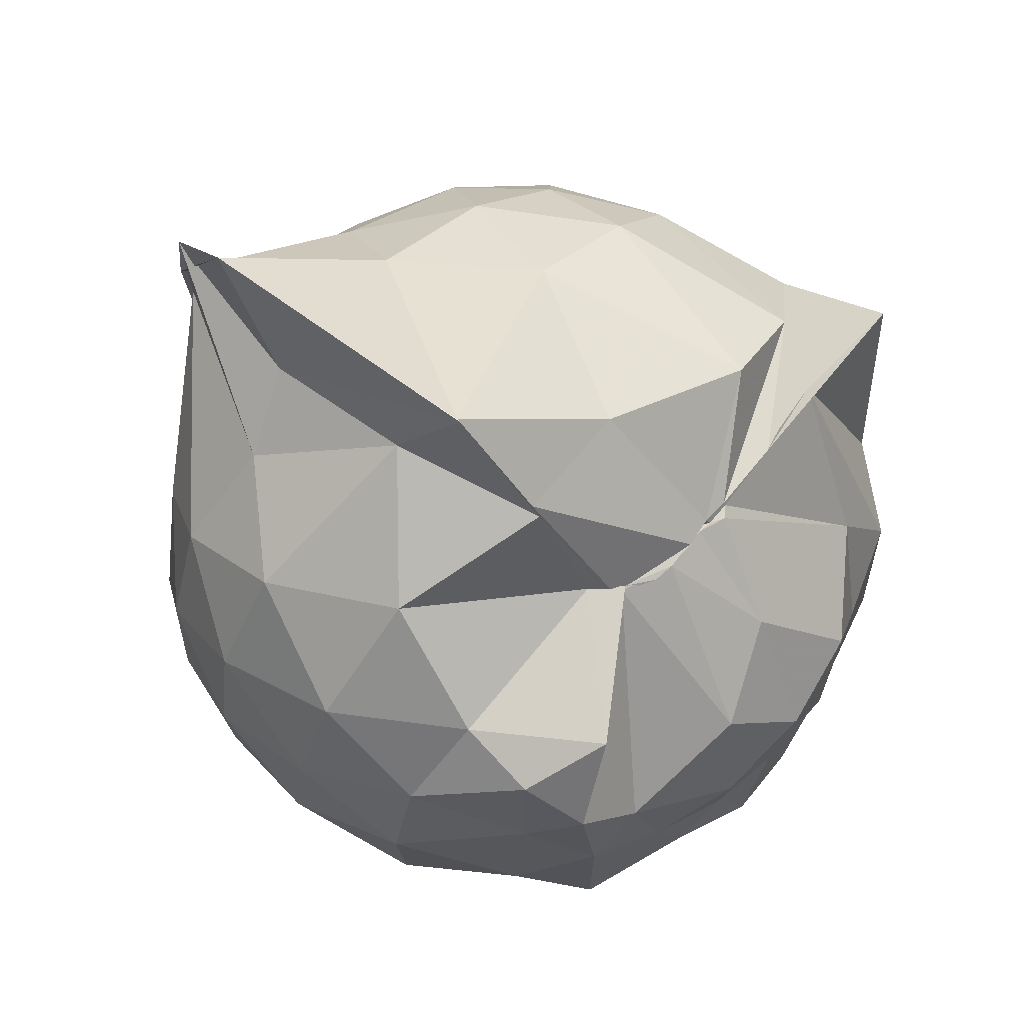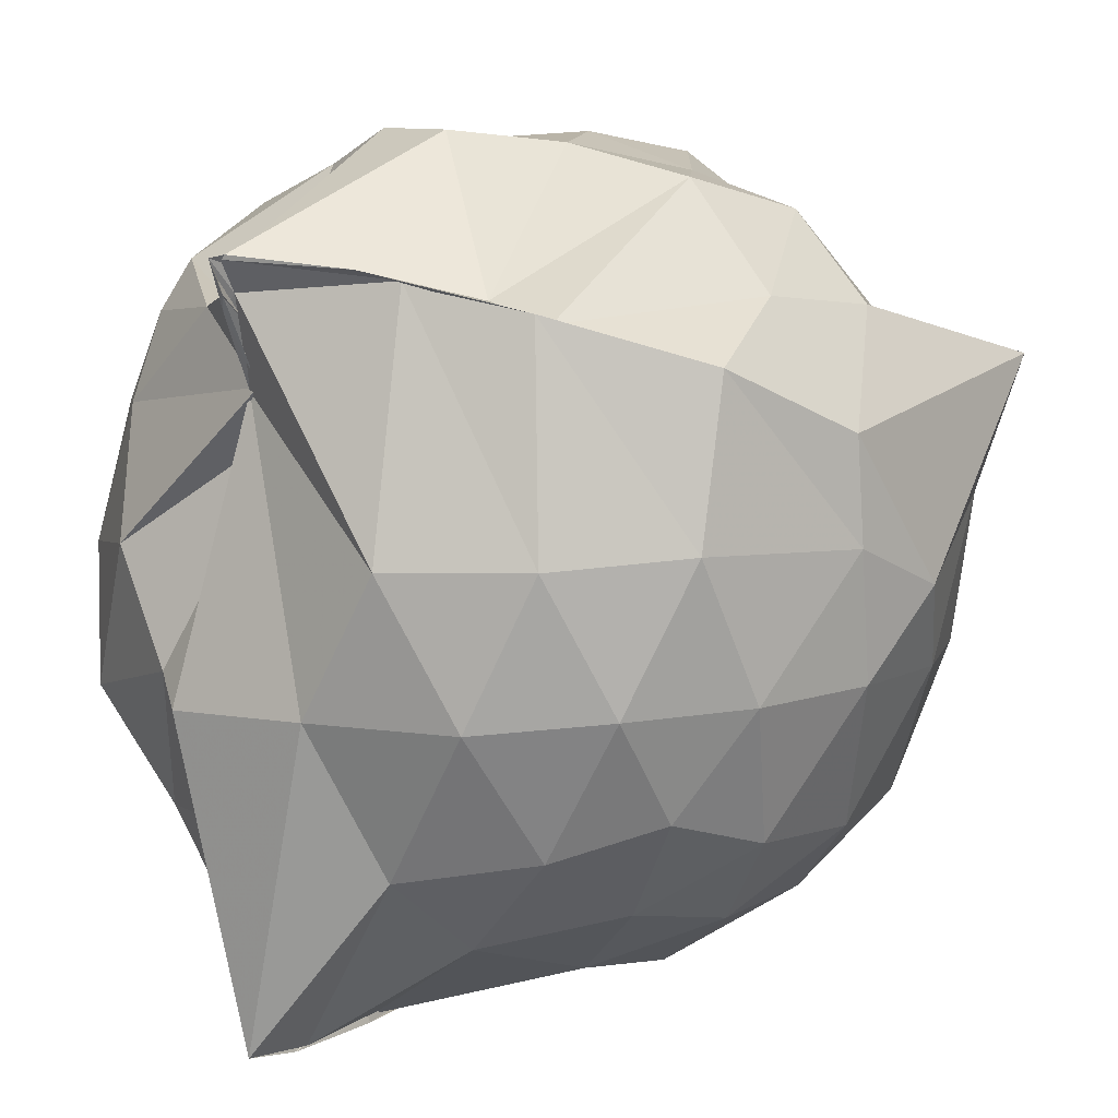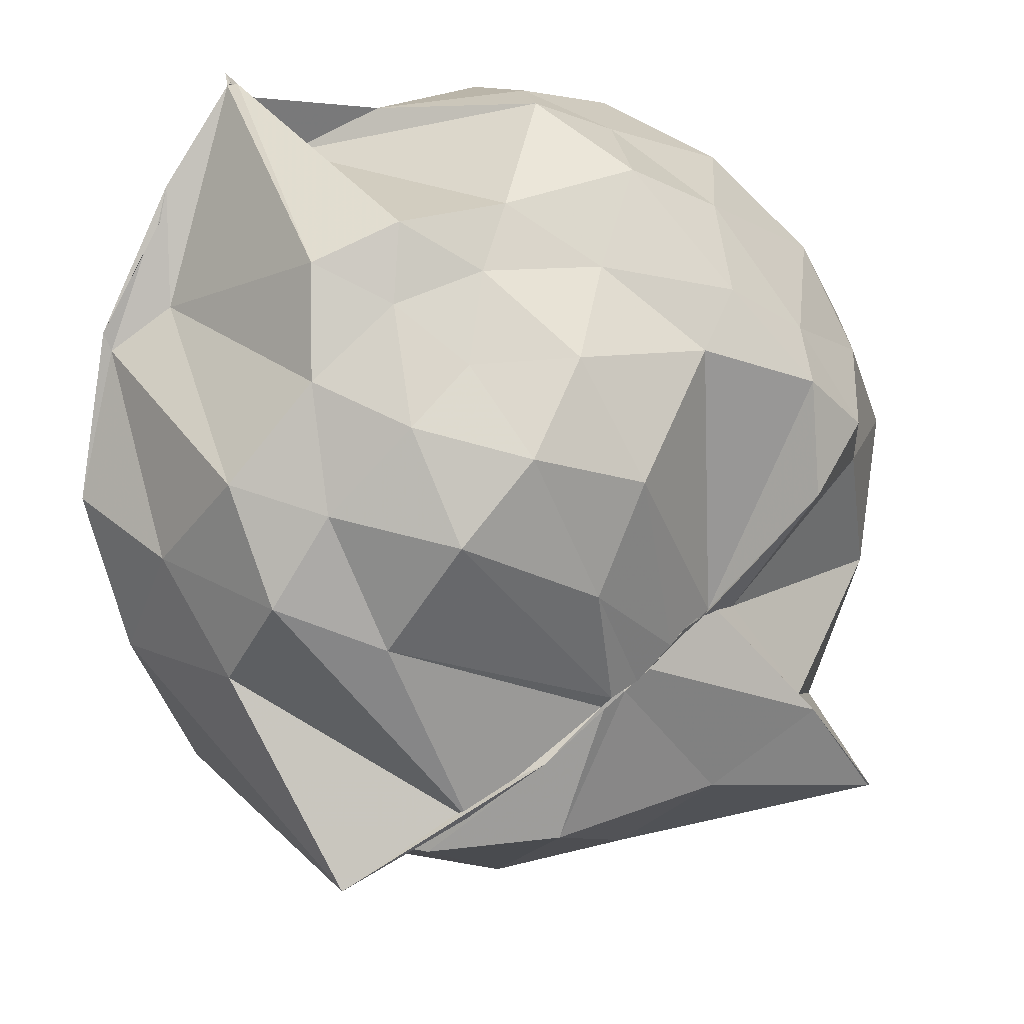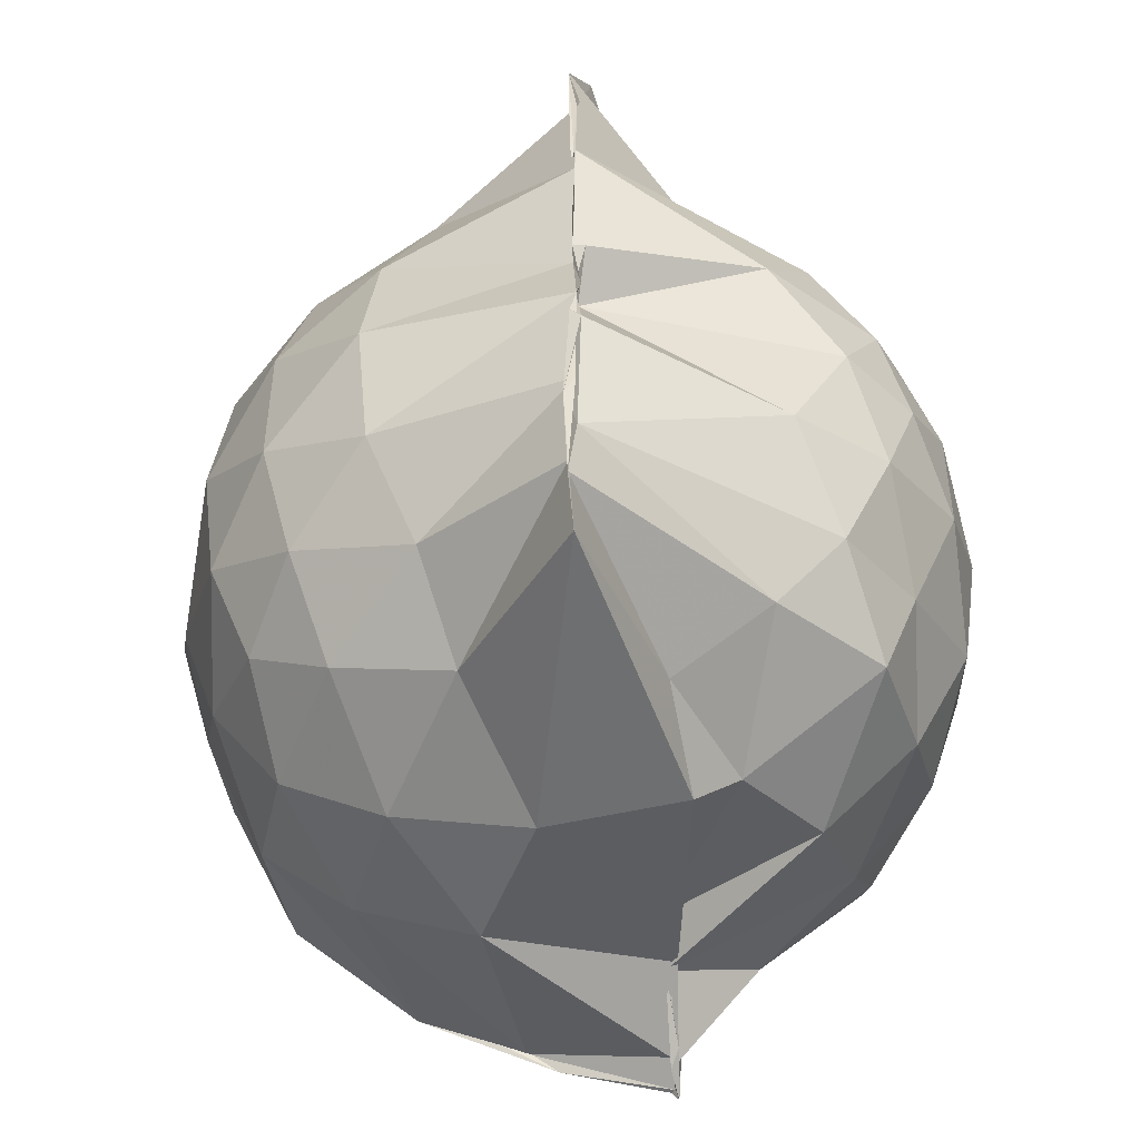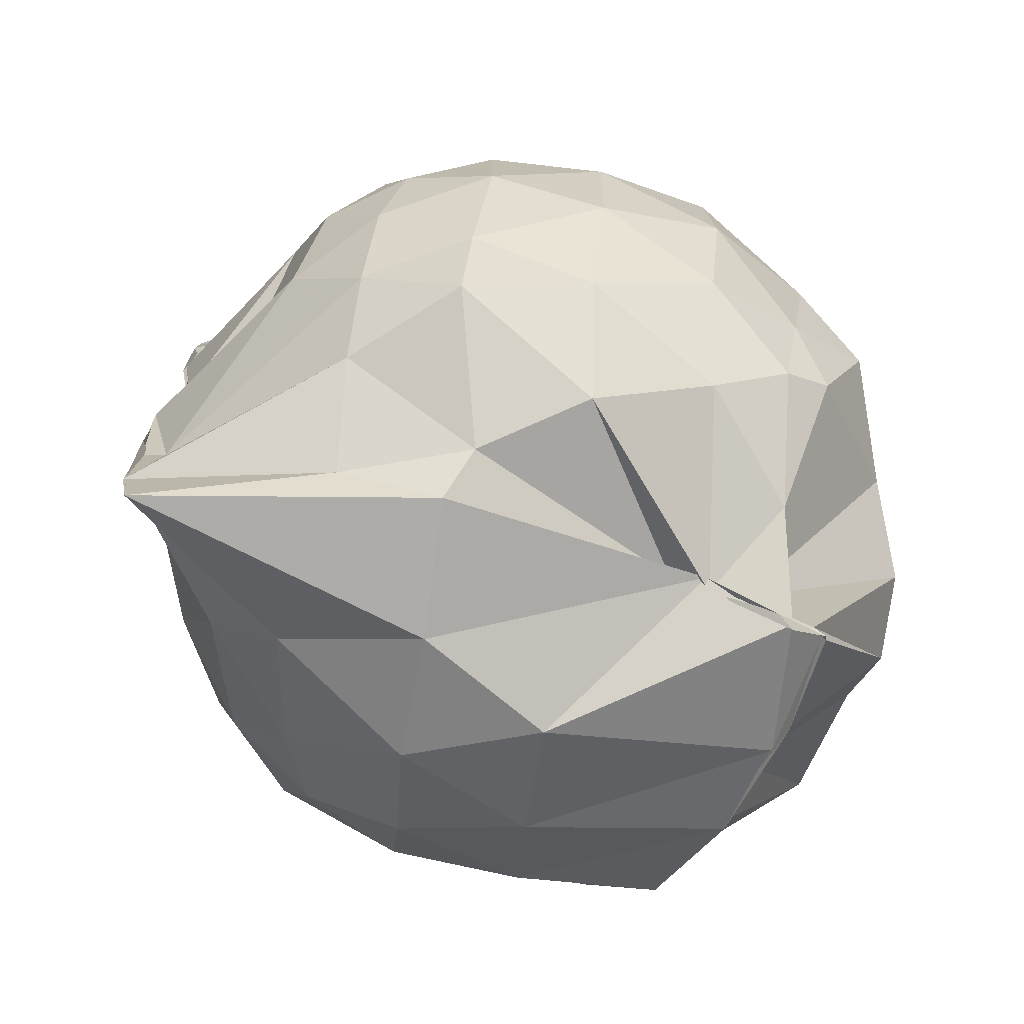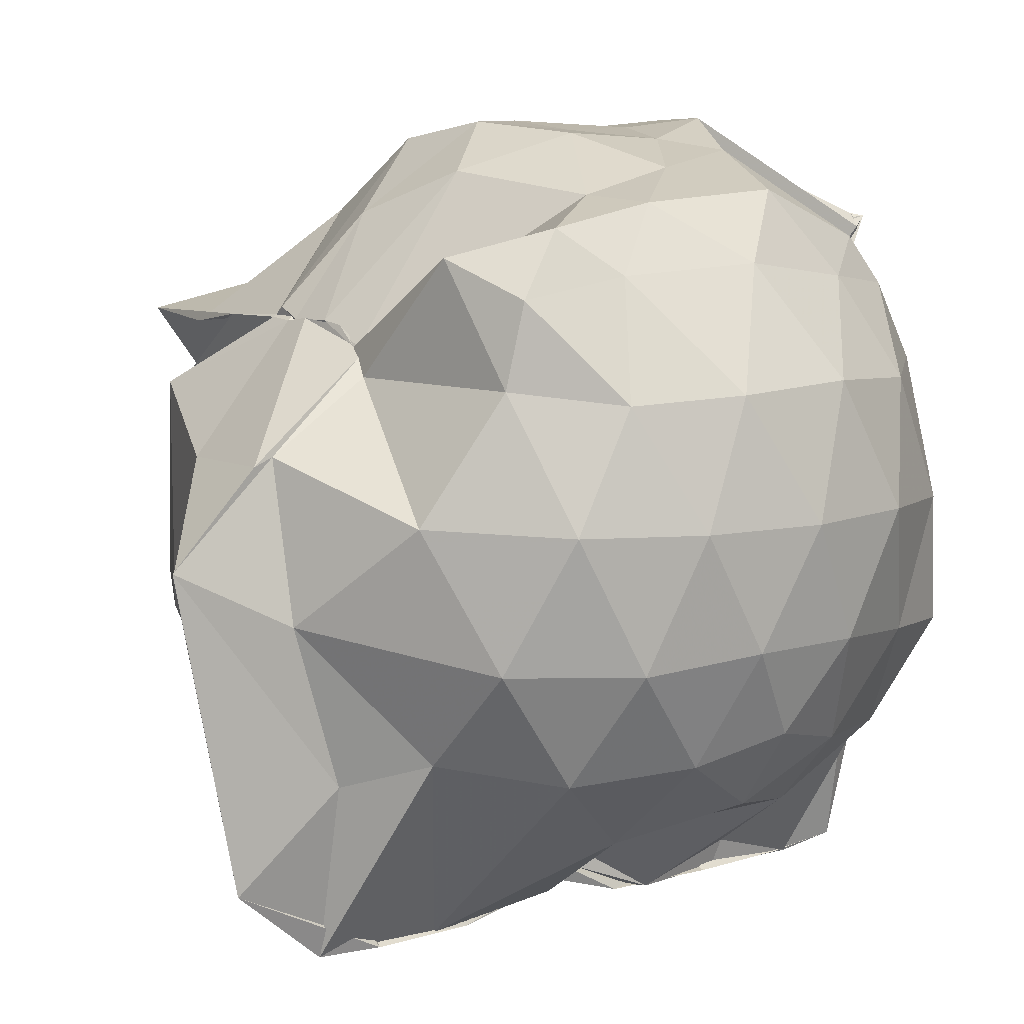
<metadata>
{"format":"obj","ext":"obj","renderer":"f3d","projection":"perspective","resolution":1024,"background":"white","views":[{"elev":73.4,"azim":-49.9,"up":"+Y"},{"elev":7.9,"azim":31.3,"up":"+Z"},{"elev":78.6,"azim":136.1,"up":"+Z"},{"elev":-48.5,"azim":-170.5,"up":"+Y"},{"elev":-73.8,"azim":-99.6,"up":"+Y"},{"elev":8.1,"azim":-129.3,"up":"+Z"}]}
</metadata>
<code>
v -0.8743 -0.1454 0.8659
v -1.009 -0.05509 -0.8096
v -0.1173 -0.07011 0.5581
v -0.2765 0.4644 0.4305
v -0.6338 0.4935 0.465
v -0.6891 0.4907 0.4642
v -0.7186 0.4916 0.4415
v -0.8751 0.496 0.4554
v -0.9321 0.5015 0.412
v -1.241 0.5 0.6111
v -1.43 0.4438 0.5327
v -1.476 0.2195 0.5753
v -1.53 -0.09118 0.5937
v -1.501 -0.3711 0.5569
v -1.433 -0.5684 0.5322
v -1.176 -0.7494 0.5559
v -0.9695 -0.9677 0.5923
v -0.977 -0.9974 0.6587
v -0.97 -0.9722 0.6555
v -0.7224 -0.9054 0.6403
v -0.4086 -0.7499 0.5451
v -0.1854 -0.3405 0.5843
v 0.01306 0.3957 0.4426
v -0.4672 0.4974 0.4578
v -0.6339 0.5009 0.4602
v -0.6932 0.5032 0.4559
v -0.7612 0.506 0.4646
v -0.9599 0.4942 0.4044
v -0.9977 0.5245 0.3544
v -1.412 0.4774 0.3511
v -1.591 0.3033 0.3253
v -1.674 0.06787 0.3393
v -1.672 -0.2144 0.3533
v -1.591 -0.475 0.3389
v -1.406 -0.6941 0.3597
v -0.986 -0.8433 0.4169
v -0.9913 -0.9374 0.5587
v -0.9693 -0.9322 0.5941
v -0.6528 -0.8606 0.6207
v -0.421 -0.7852 0.5651
v -0.1543 -0.5779 0.4669
v -0.01935 -0.3068 0.3351
v -0.006487 0.2032 0.1799
v -0.1743 0.4466 0.2824
v -0.3944 0.6198 0.3074
v -0.7199 0.761 0.1795
v -0.9934 0.7986 0.1857
v -0.9911 0.7522 0.2027
v -1.326 0.6303 0.07921
v -1.582 0.4312 0.07074
v -1.698 0.1875 0.06869
v -1.739 -0.08691 0.06988
v -1.698 -0.3615 0.07451
v -1.57 -0.6122 0.06512
v -1.358 -0.7999 0.09485
v -0.9822 -0.7635 0.3354
v -1.013 -0.8325 0.4065
v -0.65 -0.9632 0.1092
v -0.3762 -0.8466 0.1148
v -0.1613 -0.6443 0.1346
v -0.01267 -0.2935 0.12
v 0.03939 -0.08575 0.0312
v -0.1081 0.3286 -0.1444
v -0.2746 0.5529 -0.1469
v -0.5236 0.6978 -0.1753
v -0.9953 0.9987 -0.02224
v -0.9973 1.001 -0.01375
v -1.068 0.7576 -0.1413
v -1.458 0.5245 -0.2152
v -1.629 0.2921 -0.2174
v -1.706 0.04499 -0.1874
v -1.705 -0.2116 -0.1854
v -1.601 -0.4731 -0.2103
v -1.526 -0.6675 -0.2188
v -1.218 -0.849 -0.1359
v -1.126 -0.938 -0.188
v -0.8147 -0.9562 -0.178
v -0.5149 -0.885 -0.185
v -0.2763 -0.7344 -0.1613
v -0.1154 -0.5043 -0.1553
v -0.02515 -0.2384 -0.1465
v -0.02299 0.05079 -0.1511
v -0.2563 0.4001 -0.3751
v -0.4468 0.5343 -0.4431
v -0.7237 0.6554 -0.4789
v -1.018 0.8692 -0.7016
v -1.079 0.6547 -0.4907
v -1.251 0.5406 -0.4304
v -1.462 0.3505 -0.4664
v -1.592 0.1201 -0.4342
v -1.646 -0.08308 -0.3812
v -1.584 -0.2882 -0.4287
v -1.479 -0.5194 -0.4404
v -1.331 -0.6799 -0.4401
v -1.114 -0.8352 -0.4193
v -1.002 -0.8811 -0.8571
v -0.7154 -0.8217 -0.494
v -0.4442 -0.7153 -0.4454
v -0.2542 -0.5822 -0.3751
v -0.1712 -0.372 -0.4402
v -0.1374 -0.09218 -0.4567
v -0.1708 0.1856 -0.4402
v -0.2678 -0.07897 0.7384
v -0.3797 0.132 0.6811
v -0.6598 0.496 0.4839
v -0.7253 0.506 0.4607
v -0.8278 0.5014 0.4629
v -0.9455 0.4979 0.4137
v -1.389 0.3292 0.6719
v -1.395 0.08366 0.7192
v -1.422 -0.2354 0.7416
v -1.406 -0.5029 0.6349
v -0.9824 -0.8278 0.4959
v -0.9833 -0.9696 0.6337
v -0.9604 -0.9715 0.6647
v -0.5578 -0.7241 0.5818
v -0.3723 -0.3118 0.8006
v -0.47 -0.1256 0.8113
v -0.6104 0.1093 0.8471
v -0.7588 0.3471 0.6885
v -0.9735 0.2546 0.7799
v -1.262 0.1379 0.7327
v -1.221 -0.1236 0.7866
v -1.166 -0.3456 0.8221
v -0.9724 -0.4487 0.8927
v -0.7897 -0.5089 0.8886
v -0.6269 -0.3361 0.8648
v -0.702 -0.1279 0.887
v -0.8307 0.08403 0.8845
v -1.044 -0.005167 0.8601
v -1.031 -0.2701 0.8464
v -0.8514 -0.3372 0.8713
v -0.3769 0.3234 -0.5793
v -0.6606 0.4435 -0.6563
v -1.014 0.5035 -0.8788
v -0.9946 0.6491 -0.8772
v -0.9985 0.345 -0.8799
v -1.381 0.1552 -0.632
v -1.524 -0.08279 -0.5546
v -1.407 -0.3131 -0.6023
v -1.002 -0.5195 -0.8156
v -0.9939 -0.7385 -0.88
v -0.9951 -0.7042 -0.8776
v -0.66 -0.6259 -0.6565
v -0.3791 -0.5045 -0.5778
v -0.3185 -0.2449 -0.6323
v -0.3183 0.06163 -0.6334
v -0.5654 0.1968 -0.7375
v -1.008 0.2628 -0.8783
v -1.005 0.3573 -0.8773
v -1.023 0.03658 -0.836
v -0.9932 -0.05171 -0.75
v -1.02 -0.2611 -0.8781
v -0.9851 -0.5034 -0.8805
v -1.009 -0.458 -0.8779
v -0.5631 -0.3721 -0.738
v -0.5441 -0.09097 -0.7854
v -0.9943 0.008878 -0.8178
v -0.9963 0.0411 -0.8386
v -0.9919 -0.04089 -0.7927
v -0.9963 -0.233 -0.8751
v -1.01 -0.1735 -0.8729
f 3 23 4
f 4 23 24
f 4 24 5
f 5 24 25
f 5 25 6
f 6 25 26
f 6 26 7
f 7 26 27
f 7 27 8
f 8 27 28
f 8 28 9
f 9 28 29
f 9 29 10
f 10 29 30
f 10 30 11
f 11 30 31
f 11 31 12
f 12 31 32
f 12 32 13
f 13 32 33
f 13 33 14
f 14 33 34
f 14 34 15
f 15 34 35
f 15 35 16
f 16 35 36
f 16 36 17
f 17 36 37
f 17 37 18
f 18 37 38
f 18 38 19
f 19 38 39
f 19 39 20
f 20 39 40
f 20 40 21
f 21 40 41
f 21 41 22
f 22 41 42
f 22 42 3
f 3 42 23
f 23 43 24
f 24 43 44
f 24 44 25
f 25 44 45
f 25 45 26
f 26 45 46
f 26 46 27
f 27 46 47
f 27 47 28
f 28 47 48
f 28 48 29
f 29 48 49
f 29 49 30
f 30 49 50
f 30 50 31
f 31 50 51
f 31 51 32
f 32 51 52
f 32 52 33
f 33 52 53
f 33 53 34
f 34 53 54
f 34 54 35
f 35 54 55
f 35 55 36
f 36 55 56
f 36 56 37
f 37 56 57
f 37 57 38
f 38 57 58
f 38 58 39
f 39 58 59
f 39 59 40
f 40 59 60
f 40 60 41
f 41 60 61
f 41 61 42
f 42 61 62
f 42 62 23
f 23 62 43
f 43 63 44
f 44 63 64
f 44 64 45
f 45 64 65
f 45 65 46
f 46 65 66
f 46 66 47
f 47 66 67
f 47 67 48
f 48 67 68
f 48 68 49
f 49 68 69
f 49 69 50
f 50 69 70
f 50 70 51
f 51 70 71
f 51 71 52
f 52 71 72
f 52 72 53
f 53 72 73
f 53 73 54
f 54 73 74
f 54 74 55
f 55 74 75
f 55 75 56
f 56 75 76
f 56 76 57
f 57 76 77
f 57 77 58
f 58 77 78
f 58 78 59
f 59 78 79
f 59 79 60
f 60 79 80
f 60 80 61
f 61 80 81
f 61 81 62
f 62 81 82
f 62 82 43
f 43 82 63
f 63 83 64
f 64 83 84
f 64 84 65
f 65 84 85
f 65 85 66
f 66 85 86
f 66 86 67
f 67 86 87
f 67 87 68
f 68 87 88
f 68 88 69
f 69 88 89
f 69 89 70
f 70 89 90
f 70 90 71
f 71 90 91
f 71 91 72
f 72 91 92
f 72 92 73
f 73 92 93
f 73 93 74
f 74 93 94
f 74 94 75
f 75 94 95
f 75 95 76
f 76 95 96
f 76 96 77
f 77 96 97
f 77 97 78
f 78 97 98
f 78 98 79
f 79 98 99
f 79 99 80
f 80 99 100
f 80 100 81
f 81 100 101
f 81 101 82
f 82 101 102
f 82 102 63
f 63 102 83
f 103 104 118
f 104 119 118
f 104 105 119
f 105 120 119
f 105 106 120
f 106 107 120
f 107 121 120
f 107 108 121
f 108 122 121
f 108 109 122
f 109 110 122
f 110 123 122
f 110 111 123
f 111 124 123
f 111 112 124
f 112 113 124
f 113 125 124
f 113 114 125
f 114 126 125
f 114 115 126
f 115 116 126
f 116 127 126
f 116 117 127
f 117 118 127
f 117 103 118
f 118 119 128
f 119 129 128
f 119 120 129
f 120 121 129
f 121 130 129
f 121 122 130
f 122 123 130
f 123 131 130
f 123 124 131
f 124 125 131
f 125 132 131
f 125 126 132
f 126 127 132
f 127 128 132
f 127 118 128
f 133 148 134
f 134 148 149
f 134 149 135
f 135 149 150
f 135 150 136
f 136 150 137
f 137 150 151
f 137 151 138
f 138 151 152
f 138 152 139
f 139 152 140
f 140 152 153
f 140 153 141
f 141 153 154
f 141 154 142
f 142 154 143
f 143 154 155
f 143 155 144
f 144 155 156
f 144 156 145
f 145 156 146
f 146 156 157
f 146 157 147
f 147 157 148
f 147 148 133
f 148 158 149
f 149 158 159
f 149 159 150
f 150 159 151
f 151 159 160
f 151 160 152
f 152 160 153
f 153 160 161
f 153 161 154
f 154 161 155
f 155 161 162
f 155 162 156
f 156 162 157
f 157 162 158
f 157 158 148
f 3 4 103
f 103 4 104
f 4 5 104
f 104 5 105
f 5 6 105
f 105 6 106
f 6 7 106
f 7 8 106
f 106 8 107
f 8 9 107
f 107 9 108
f 9 10 108
f 108 10 109
f 10 11 109
f 11 12 109
f 109 12 110
f 12 13 110
f 110 13 111
f 13 14 111
f 111 14 112
f 14 15 112
f 15 16 112
f 112 16 113
f 16 17 113
f 113 17 114
f 17 18 114
f 114 18 115
f 18 19 115
f 19 20 115
f 115 20 116
f 20 21 116
f 116 21 117
f 21 22 117
f 117 22 103
f 22 3 103
f 83 133 84
f 84 133 134
f 84 134 85
f 85 134 135
f 85 135 86
f 86 135 136
f 86 136 87
f 87 136 88
f 88 136 137
f 88 137 89
f 89 137 138
f 89 138 90
f 90 138 139
f 90 139 91
f 91 139 92
f 92 139 140
f 92 140 93
f 93 140 141
f 93 141 94
f 94 141 142
f 94 142 95
f 95 142 96
f 96 142 143
f 96 143 97
f 97 143 144
f 97 144 98
f 98 144 145
f 98 145 99
f 99 145 100
f 100 145 146
f 100 146 101
f 101 146 147
f 101 147 102
f 102 147 133
f 102 133 83
f 128 129 1
f 129 130 1
f 130 131 1
f 131 132 1
f 132 128 1
f 159 158 2
f 160 159 2
f 161 160 2
f 162 161 2
f 158 162 2

</code>
